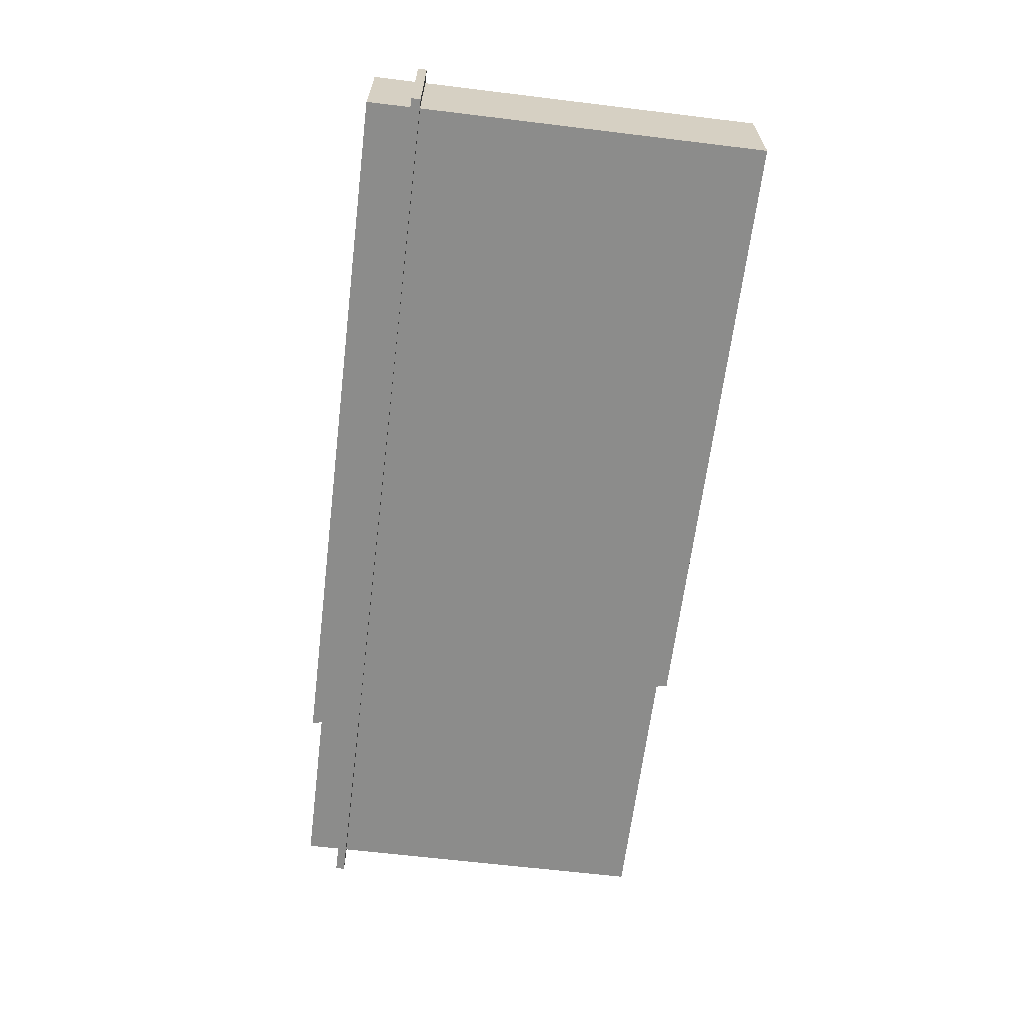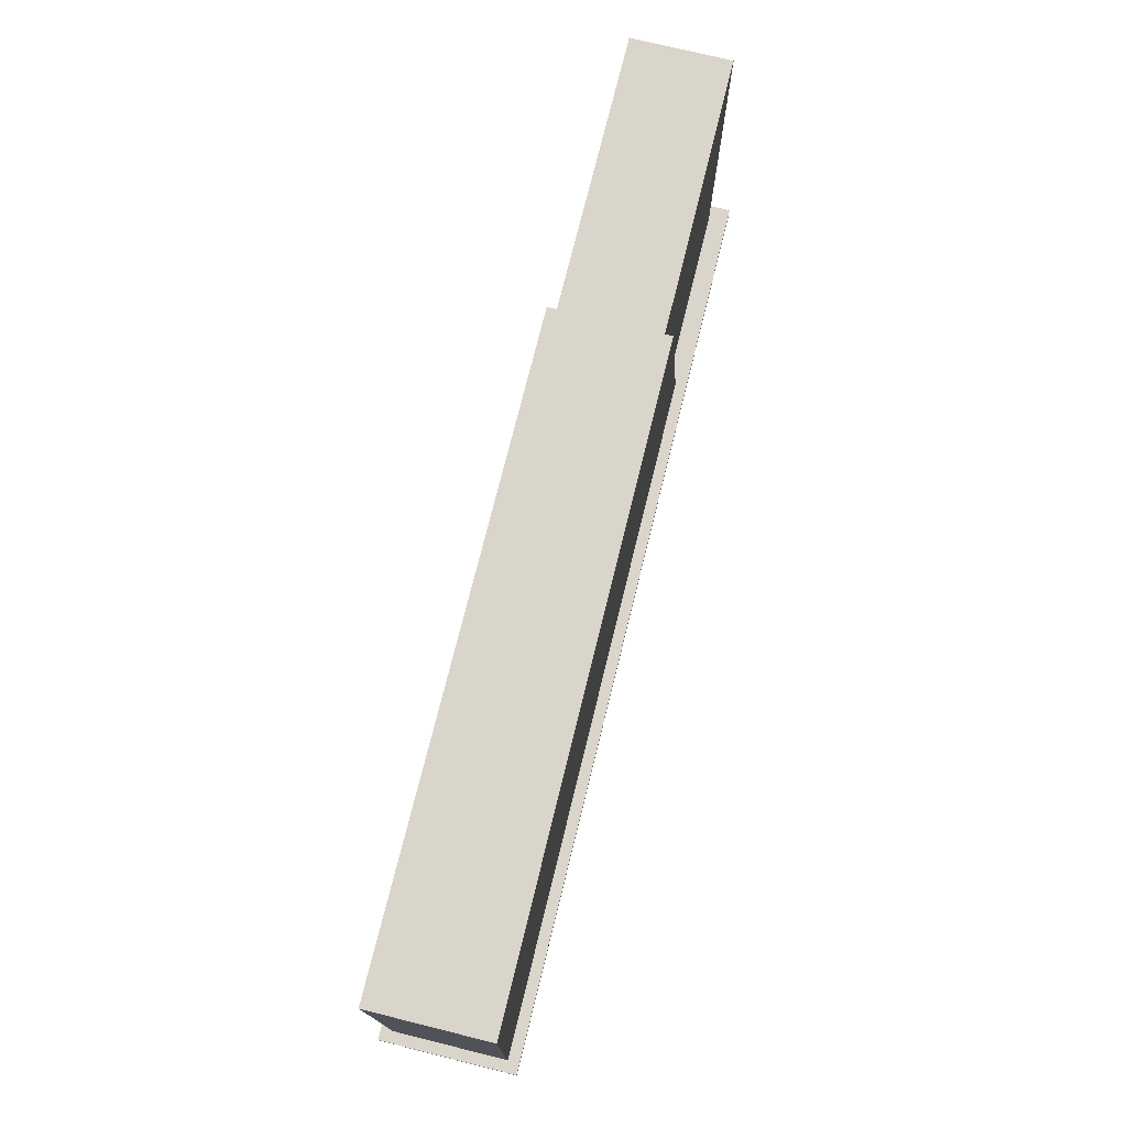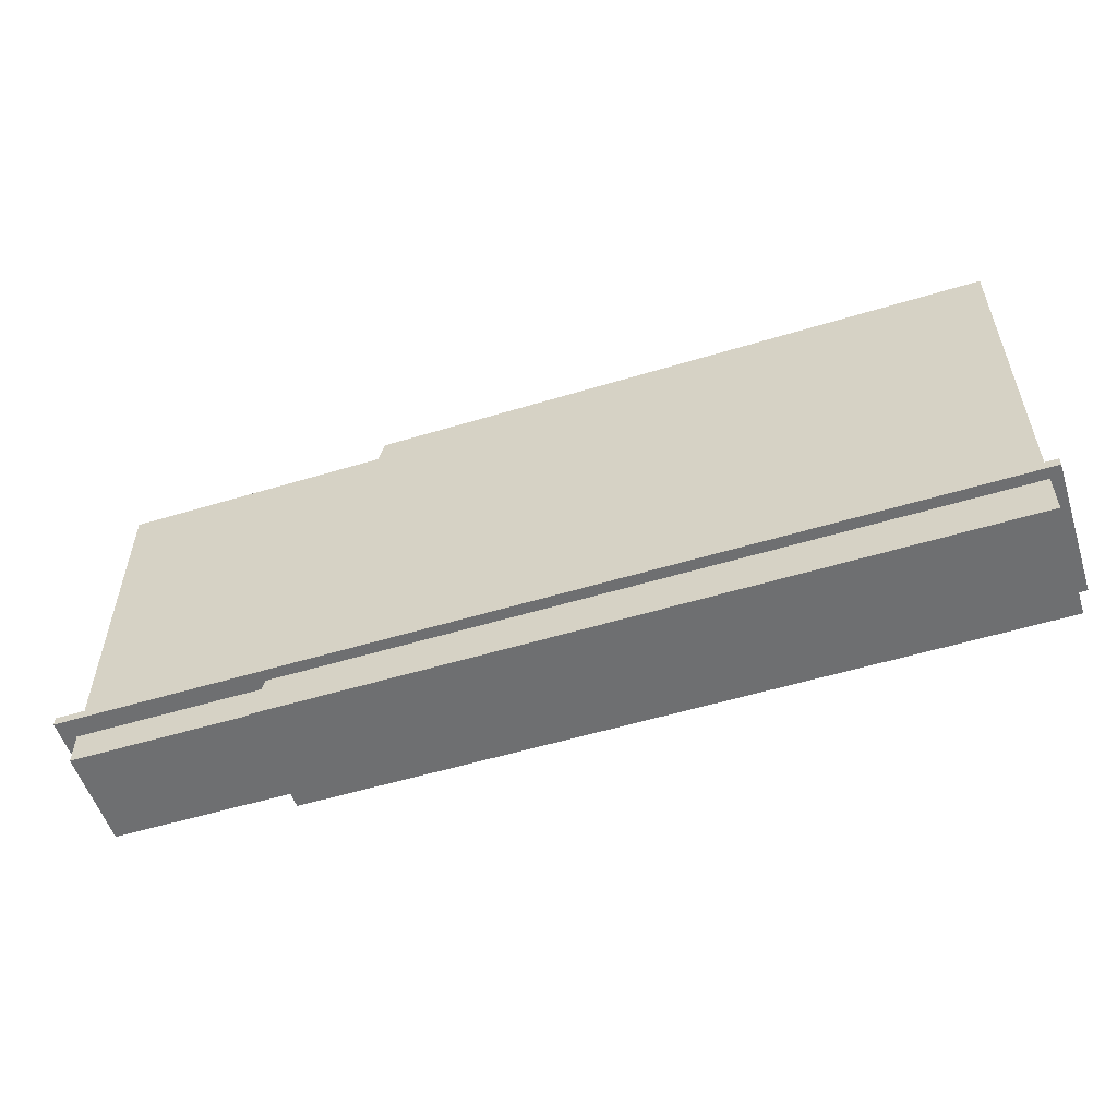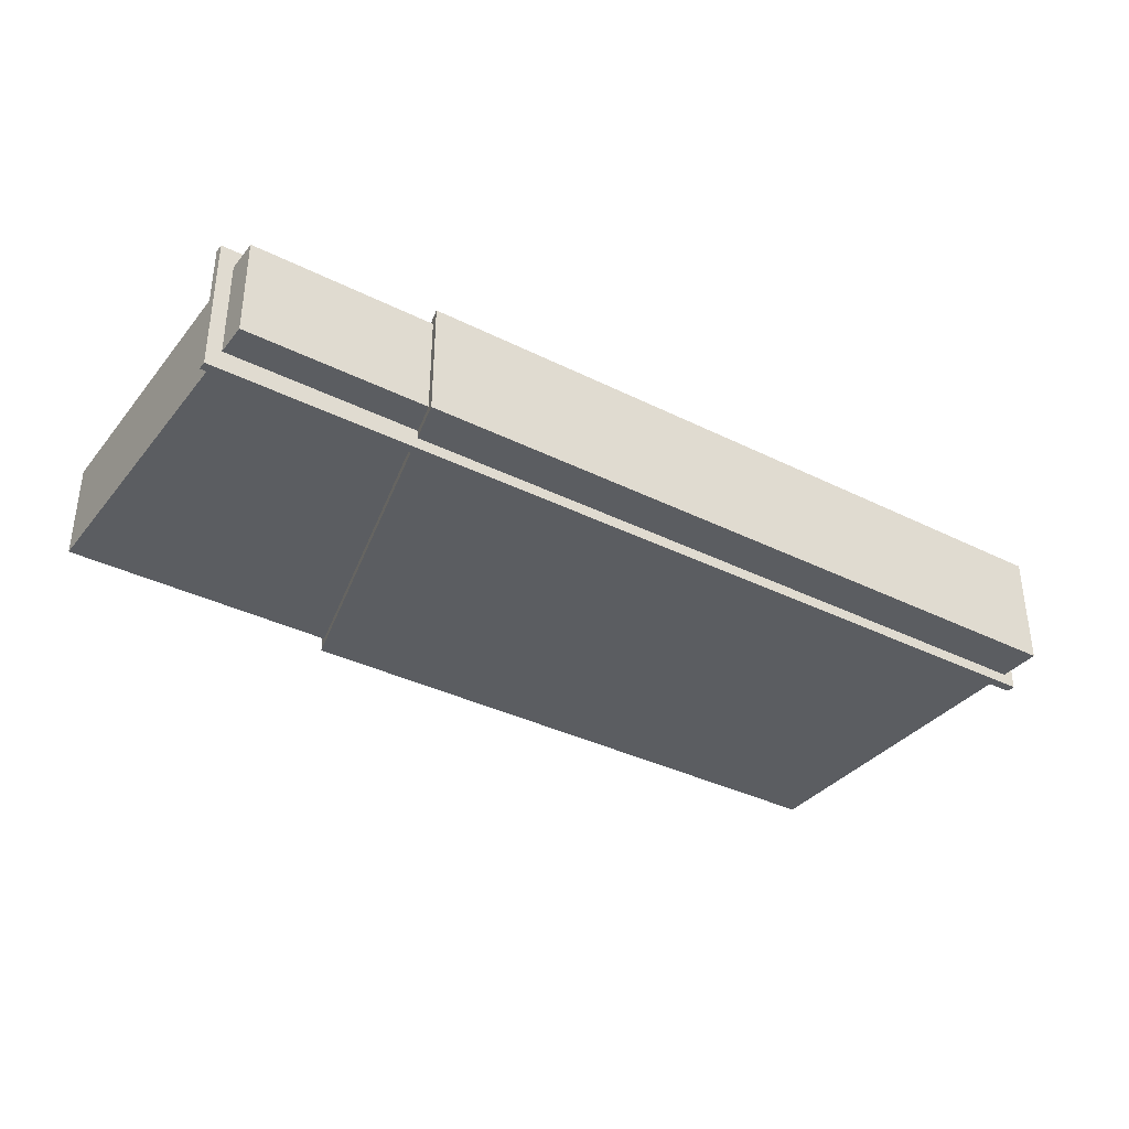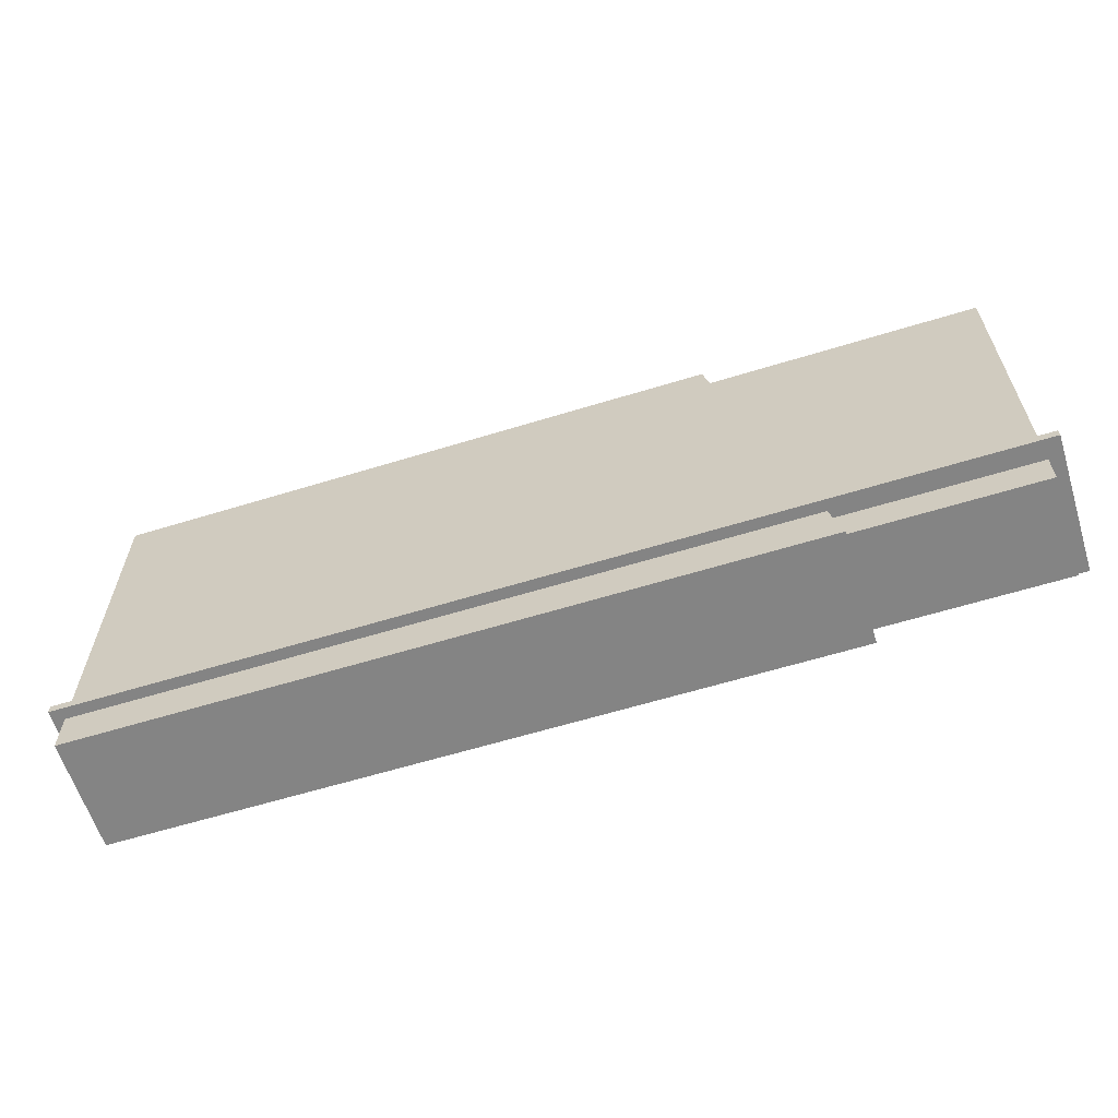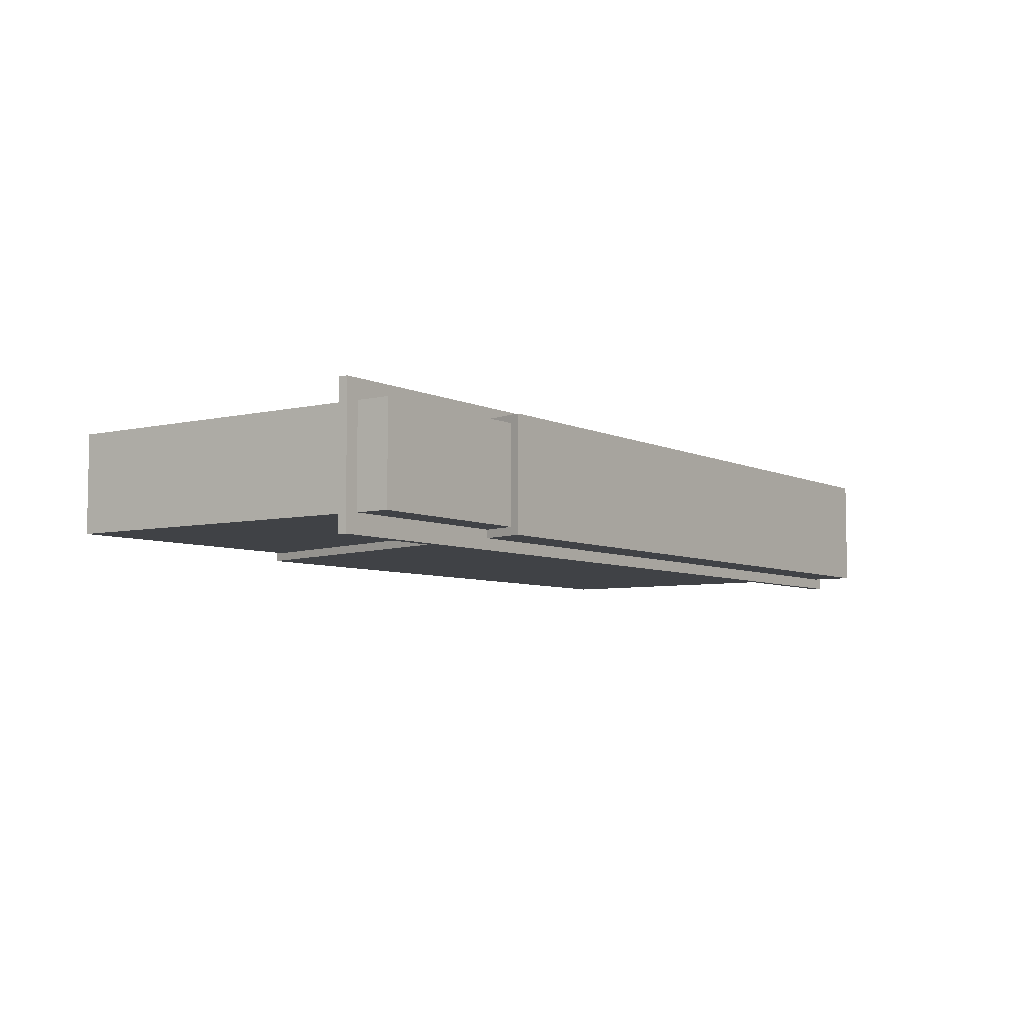
<metadata>
{"format":"obj","ext":"obj","renderer":"f3d","projection":"perspective","resolution":1024,"background":"white","views":[{"elev":-64.1,"azim":83.0,"up":"+Z"},{"elev":74.4,"azim":103.9,"up":"+Y"},{"elev":-54.6,"azim":17.8,"up":"+Y"},{"elev":-35.7,"azim":-33.4,"up":"+Z"},{"elev":-61.3,"azim":-162.6,"up":"+Y"},{"elev":-6.1,"azim":-54.6,"up":"+Z"}]}
</metadata>
<code>
o Plane
v -1.151 -0.87 0.25
v 2.01 -0.87 0.25
v -0.7131 0.87 0.25
v 2.01 0.87 0.25
v -1.151 -0.87 -0.25
v 2.01 -0.87 -0.25
v -0.7131 0.87 -0.25
v 2.01 0.87 -0.25
v -0.7403 0.7619 0.25
v 2.01 0.7619 0.25
v -0.7403 0.7619 -0.25
v 2.01 0.7619 -0.25
v -1.084 -0.6049 0.25
v -1.084 -0.6049 -0.25
v 2.01 -0.6049 0.25
v 2.01 -0.6049 -0.25
v 1.957 -0.87 0.25
v 1.964 0.87 0.25
v 1.957 -0.87 -0.25
v 1.964 0.87 -0.25
v 1.964 0.7619 -0.25
v 1.964 0.7619 0.25
v 1.958 -0.6049 0.25
v 1.958 -0.6049 -0.25
v -0.6789 0.87 0.25
v -0.6789 0.87 -0.25
v -0.7058 0.7619 -0.25
v -1.045 -0.6049 -0.25
v -1.111 -0.87 0.25
v -1.111 -0.87 -0.25
v -0.7058 0.7619 0.25
v -1.045 -0.6049 0.25
v 1.027 -0.87 0.25
v 1.027 -0.87 -0.25
v 1.027 0.7619 0.25
v 1.027 -0.6049 0.25
v 1.027 0.87 0.25
v 1.027 0.87 -0.25
v 1.027 0.7619 -0.25
v 1.027 -0.6049 -0.25
v 0.05495 0.87 0.25
v 0.05495 0.87 -0.25
v 0.05495 0.7619 -0.25
v 0.05495 -0.6049 -0.25
v 0.05495 -0.87 0.25
v 0.05495 -0.87 -0.25
v 0.05495 0.7619 0.25
v 0.05495 -0.6049 0.25
v -1.139 -0.828 0.2146
v -0.7203 0.828 0.2146
v -1.139 -0.828 -0.2146
v -0.7203 0.828 -0.2146
v -0.7458 0.7252 0.2146
v -0.7458 0.7252 -0.2146
v -1.073 -0.5757 0.2146
v -1.073 -0.5757 -0.2146
v -1.938 -0.5757 -0.2146
v -1.938 -0.5757 0.2146
v -1.938 0.7252 -0.2146
v -1.938 0.7252 0.2146
v -1.938 0.828 -0.2146
v -1.938 -0.828 -0.2146
v -1.938 0.828 0.2146
v -1.938 -0.828 0.2146
v -1.999 -0.6398 0.3
v 2.06 -0.6398 0.3
v -1.999 -0.6398 -0.3
v 2.06 -0.6398 -0.3
v -1.999 -0.6798 0.3
v 2.06 -0.6798 0.3
v -1.999 -0.6798 -0.3
v 2.06 -0.6798 -0.3
f 22 10 4 18
f 21 20 8 12
f 10 12 8 4
f 13 14 5 1
f 25 26 7 3
f 17 19 6 2
f 3 7 11 9
f 15 16 12 10
f 24 21 12 16
f 23 15 10 22
f 17 2 15 23
f 19 24 16 6
f 2 6 16 15
f 9 11 14 13
f 34 40 24 19
f 33 17 23 36
f 36 23 22 35
f 40 39 21 24
f 33 34 19 17
f 4 8 20 18
f 39 38 20 21
f 35 22 18 37
f 9 31 25 3
f 11 7 26 27
f 1 5 30 29
f 14 11 27 28
f 13 32 31 9
f 1 29 32 13
f 5 14 28 30
f 41 42 26 25
f 18 20 38 37
f 47 35 37 41
f 43 42 38 39
f 45 46 34 33
f 44 43 39 40
f 48 36 35 47
f 45 33 36 48
f 46 44 40 34
f 30 28 44 46
f 29 45 48 32
f 32 48 47 31
f 28 27 43 44
f 29 30 46 45
f 27 26 42 43
f 31 47 41 25
f 37 38 42 41
f 53 54 52 50
f 55 56 54 53
f 54 56 57 59
f 49 51 56 55
f 64 58 57 62
f 51 49 64 62
f 60 63 61 59
f 58 60 59 57
f 52 54 59 61
f 56 51 62 57
f 55 53 60 58
f 50 52 61 63
f 53 50 63 60
f 49 55 58 64
f 65 66 68 67
f 69 71 72 70
f 68 72 71 67
f 65 69 70 66
f 66 70 72 68
f 67 71 69 65

</code>
